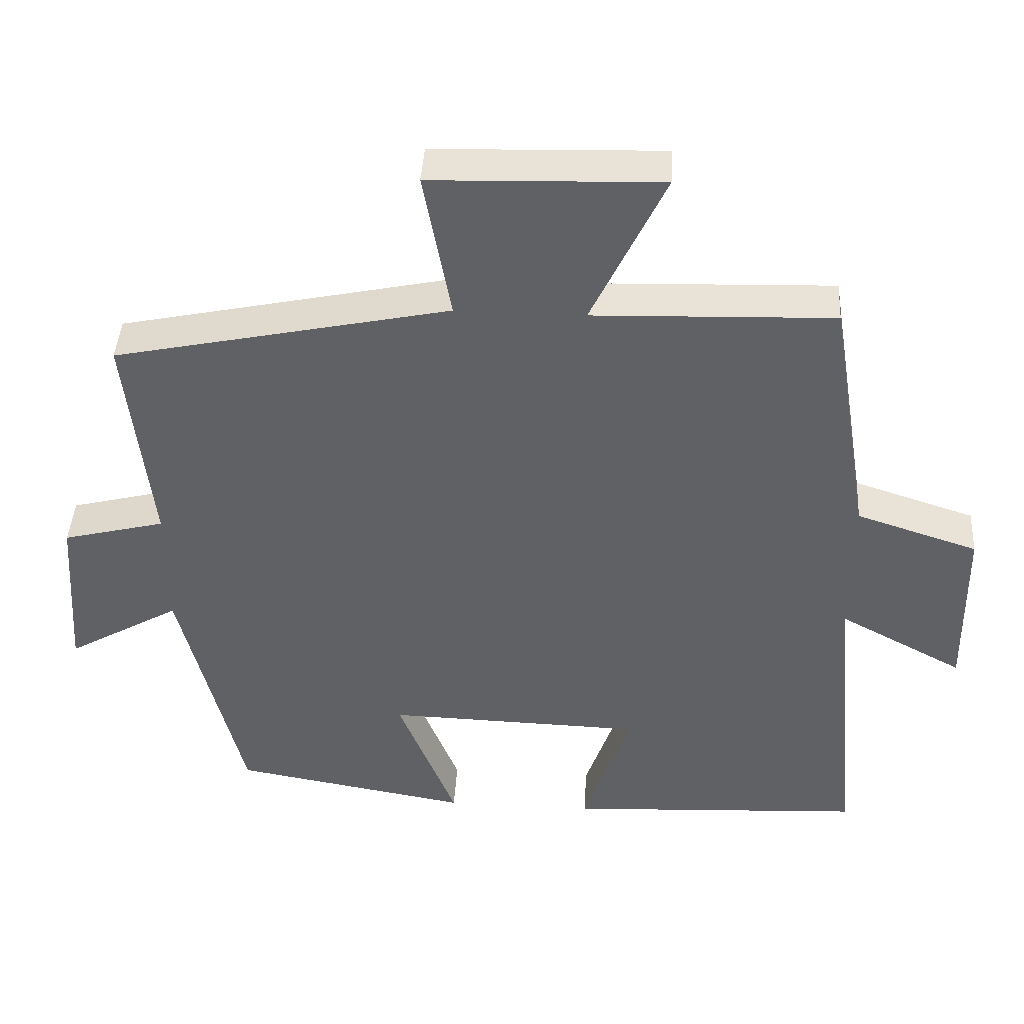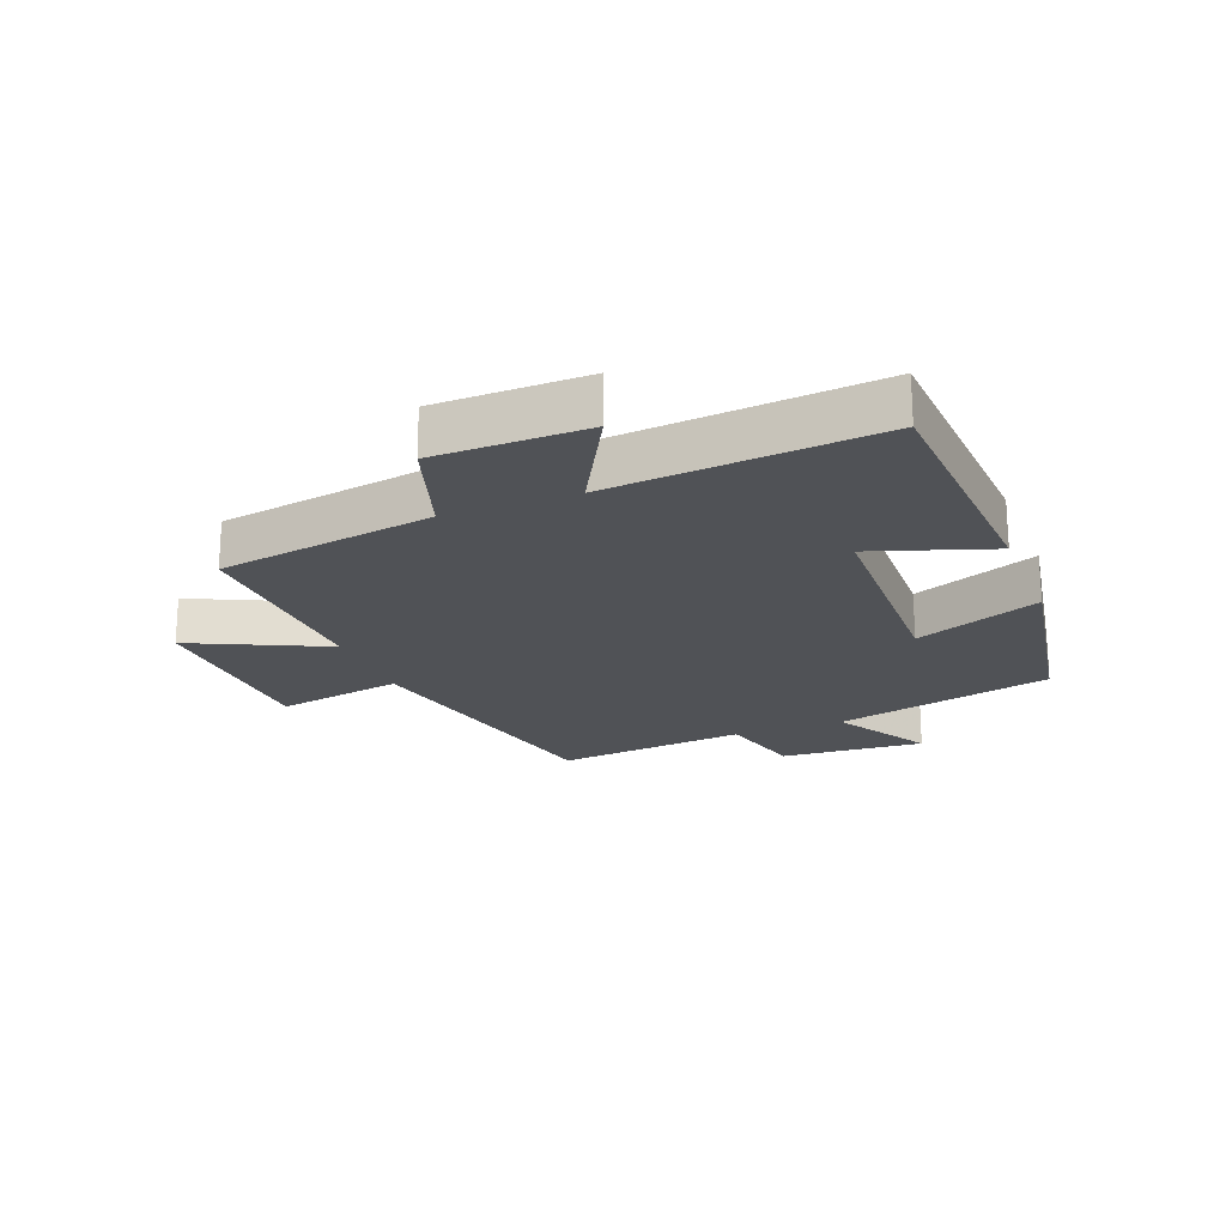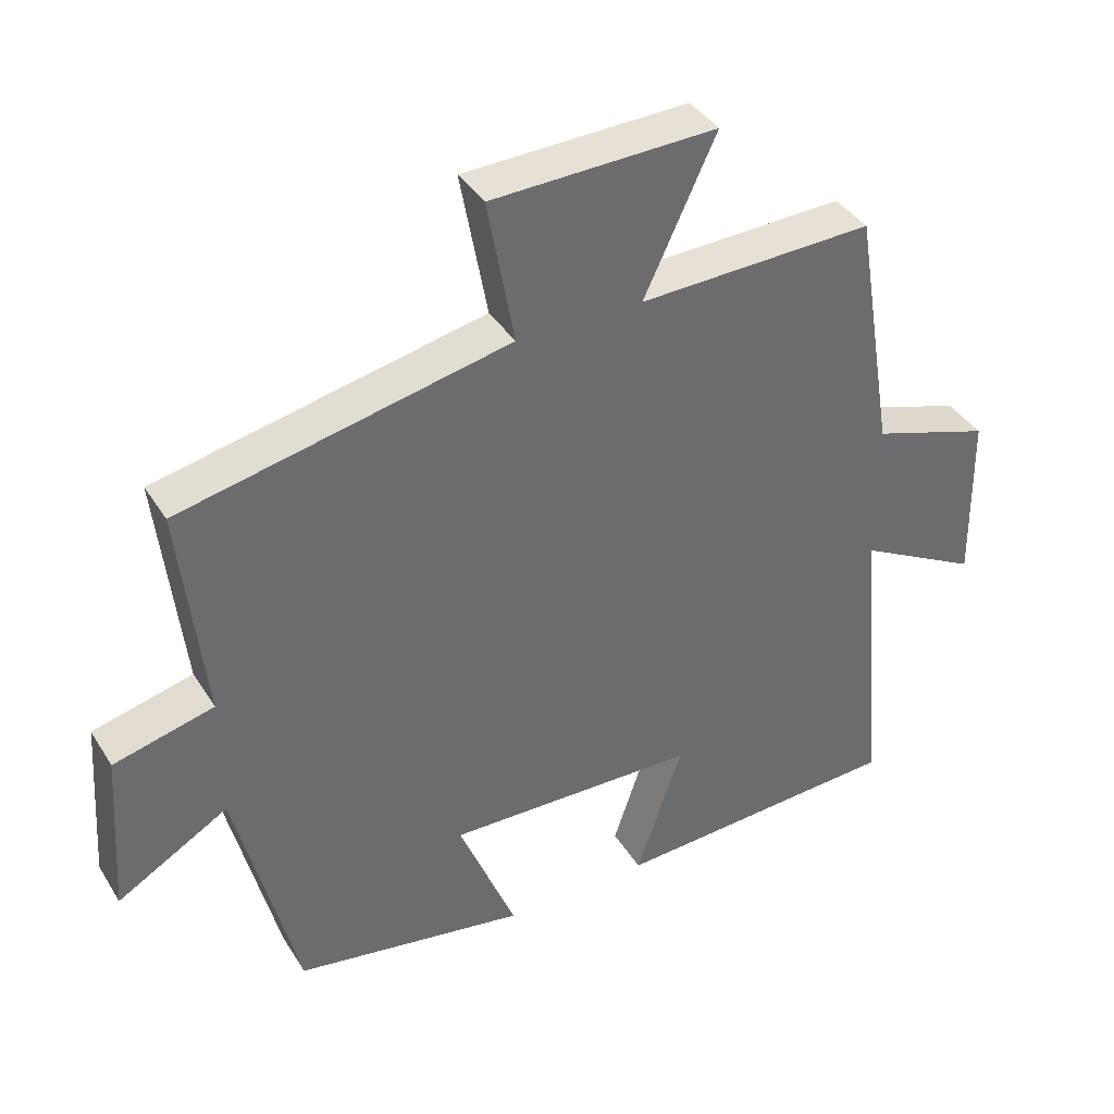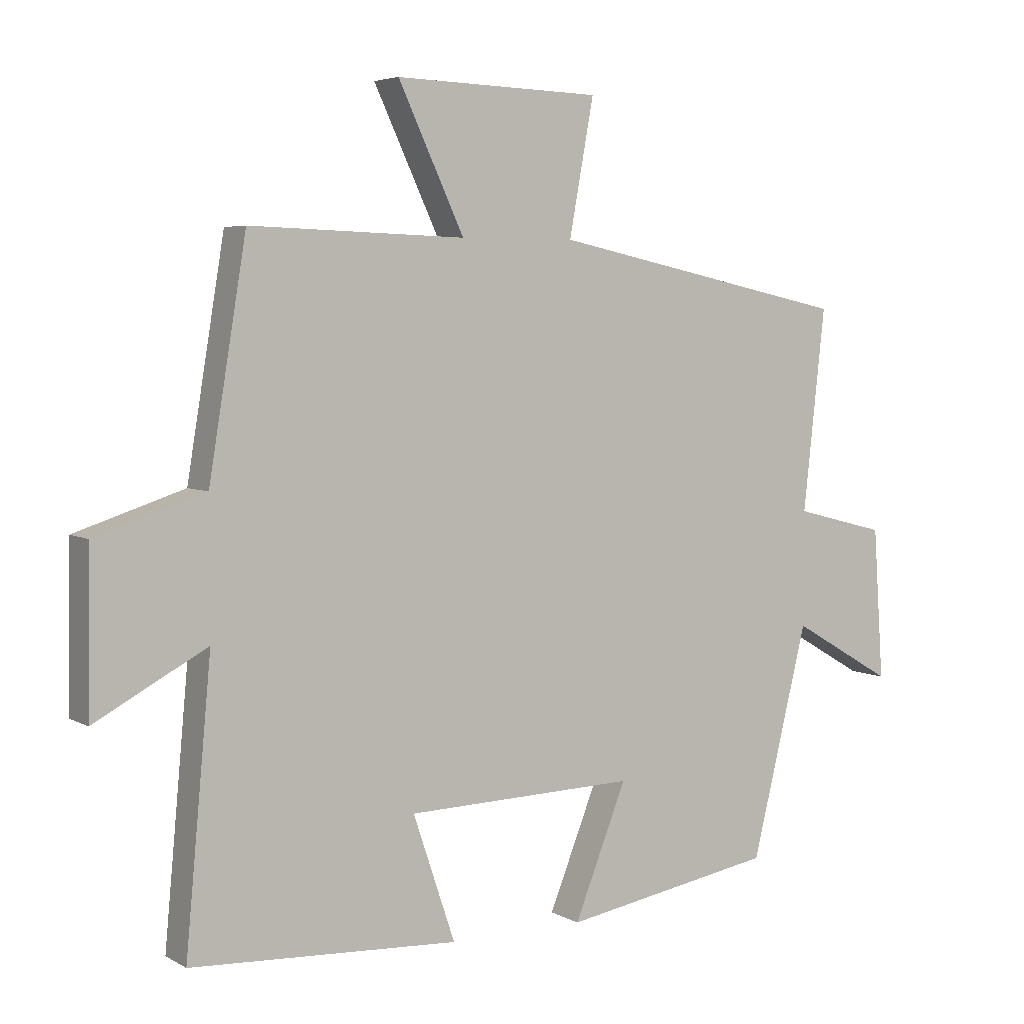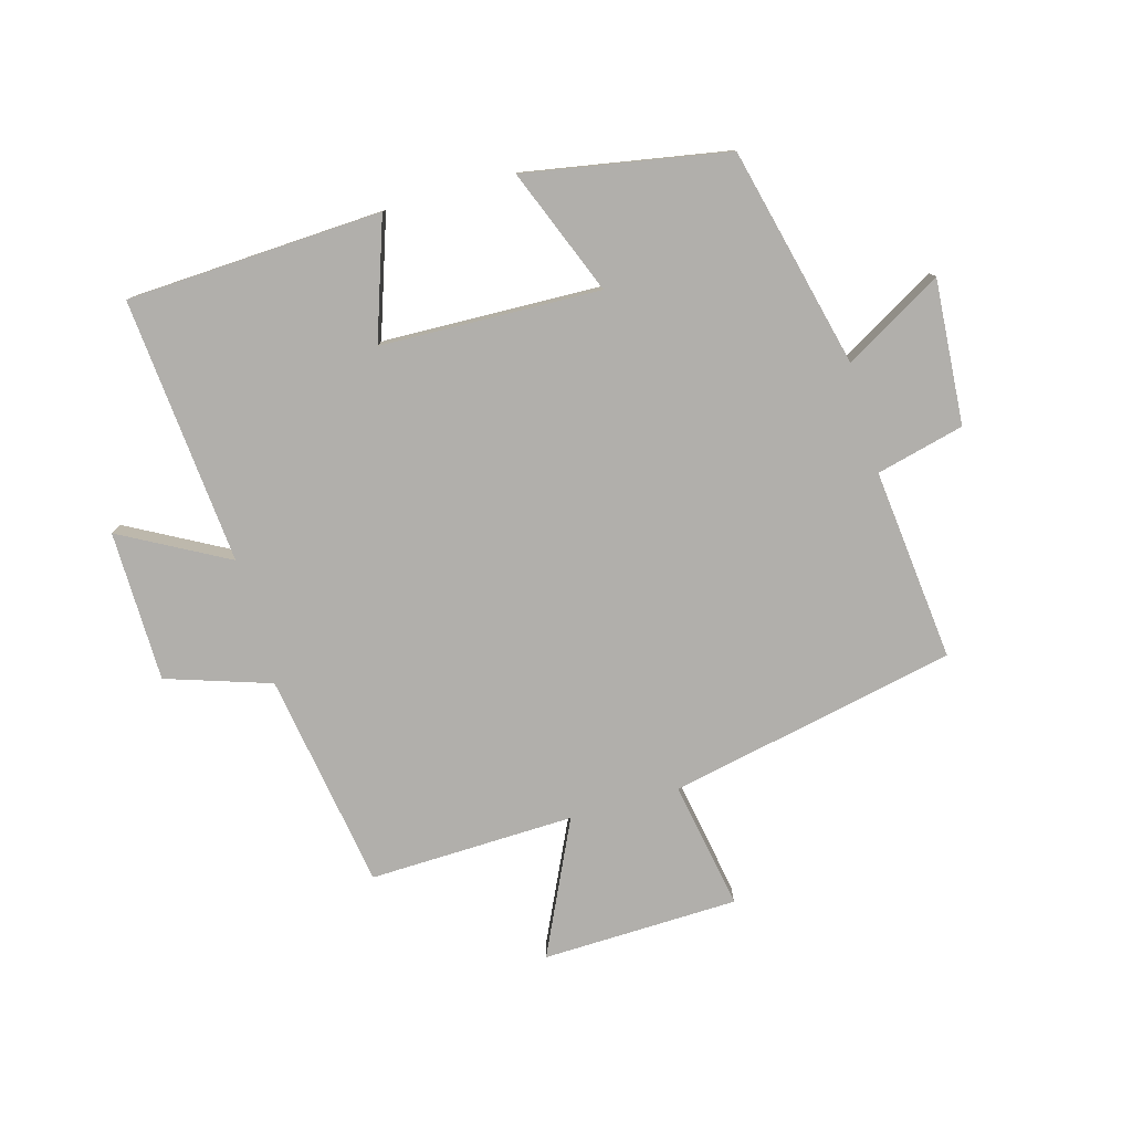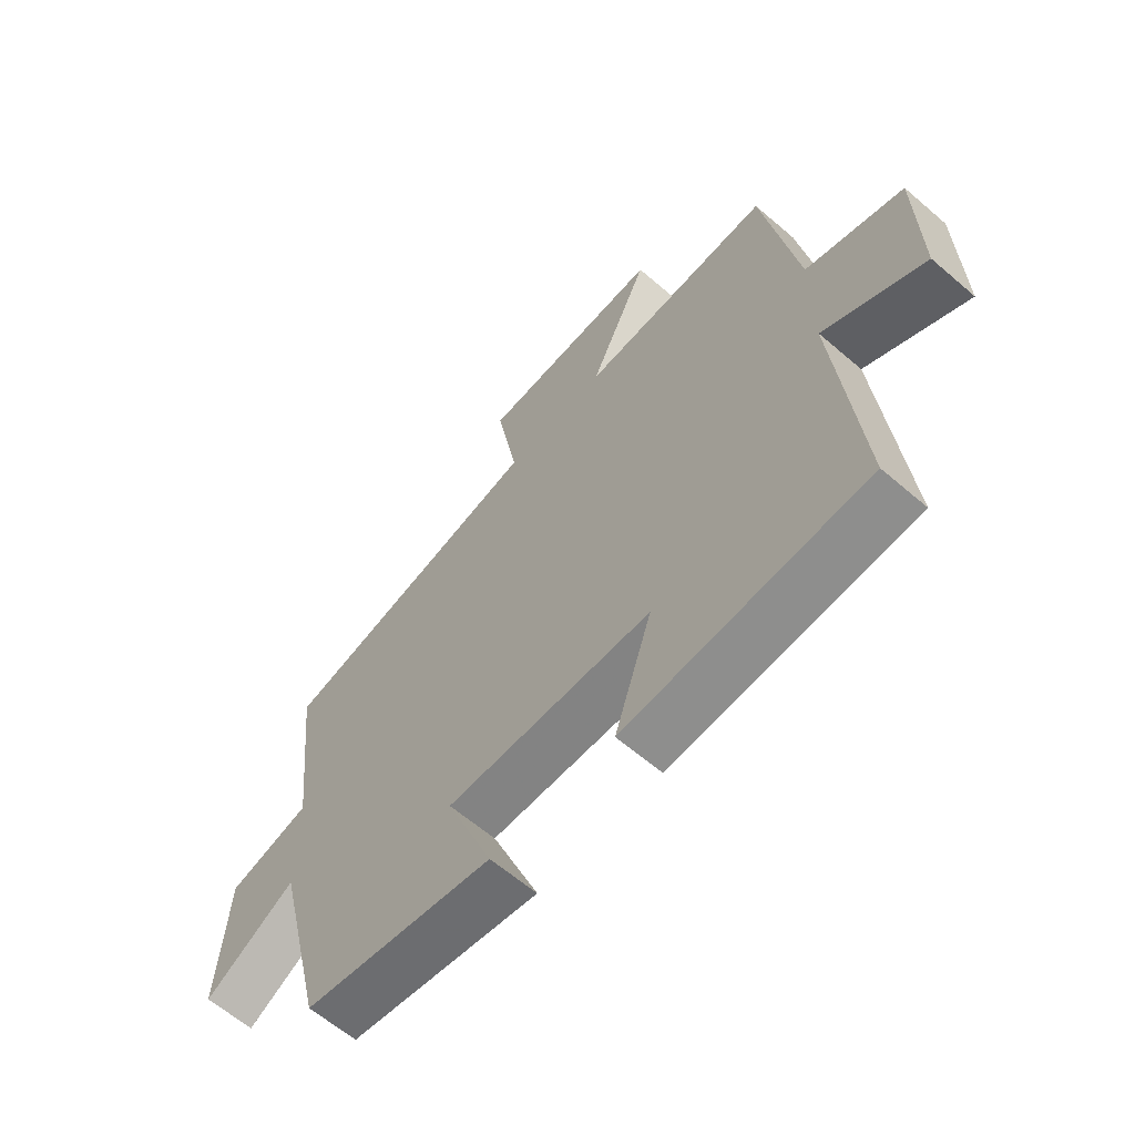
<metadata>
{"format":"obj","ext":"obj","renderer":"f3d","projection":"perspective","resolution":1024,"background":"white","views":[{"elev":42.7,"azim":3.4,"up":"+Z"},{"elev":-20.8,"azim":111.3,"up":"+Y"},{"elev":38.9,"azim":-28.8,"up":"+Z"},{"elev":4.8,"azim":148.5,"up":"+Z"},{"elev":-78.3,"azim":-164.4,"up":"+Y"},{"elev":-62.3,"azim":48.9,"up":"+Z"}]}
</metadata>
<code>
v 0.442 0.07 0.511
v 0.5 0.07 0.16
v 0.669 0.07 0.105
v 0.673 0.07 -0.139
v 0.5 0.07 -0.046
v 0.54 0.07 -0.478
v 0.126 0.07 -0.5
v 0.191 0.07 -0.307
v -0.165 0.07 -0.297
v -0.084 0.07 -0.5
v -0.413 0.07 -0.443
v -0.5 0.07 -0.088
v -0.658 0.07 -0.18
v -0.642 0.07 0.054
v -0.5 0.07 0.09
v -0.534 0.07 0.401
v -0.069 0.07 0.5
v -0.107 0.07 0.707
v 0.211 0.07 0.717
v 0.109 0.07 0.5
v 0.442 0 0.511
v 0.5 0 0.16
v 0.669 0 0.105
v 0.673 0 -0.139
v 0.5 0 -0.046
v 0.54 0 -0.478
v 0.126 0 -0.5
v 0.191 0 -0.307
v -0.165 0 -0.297
v -0.084 0 -0.5
v -0.413 0 -0.443
v -0.5 0 -0.088
v -0.658 0 -0.18
v -0.642 0 0.054
v -0.5 0 0.09
v -0.534 0 0.401
v -0.069 0 0.5
v -0.107 0 0.707
v 0.211 0 0.717
v 0.109 0 0.5
f 17 18 19 20
f 15 16 17 20
f 15 20 1 2
f 12 13 14 15
f 9 10 11 12
f 8 9 12 15
f 5 6 7 8
f 5 8 15 2
f 2 3 4 5
f 40 39 38 37
f 40 37 36 35
f 22 21 40 35
f 35 34 33 32
f 32 31 30 29
f 35 32 29 28
f 28 27 26 25
f 22 35 28 25
f 25 24 23 22
f 1 21 22 2
f 2 22 23 3
f 3 23 24 4
f 4 24 25 5
f 5 25 26 6
f 6 26 27 7
f 7 27 28 8
f 8 28 29 9
f 9 29 30 10
f 10 30 31 11
f 11 31 32 12
f 12 32 33 13
f 13 33 34 14
f 14 34 35 15
f 15 35 36 16
f 16 36 37 17
f 17 37 38 18
f 18 38 39 19
f 19 39 40 20
f 20 40 21 1

</code>
